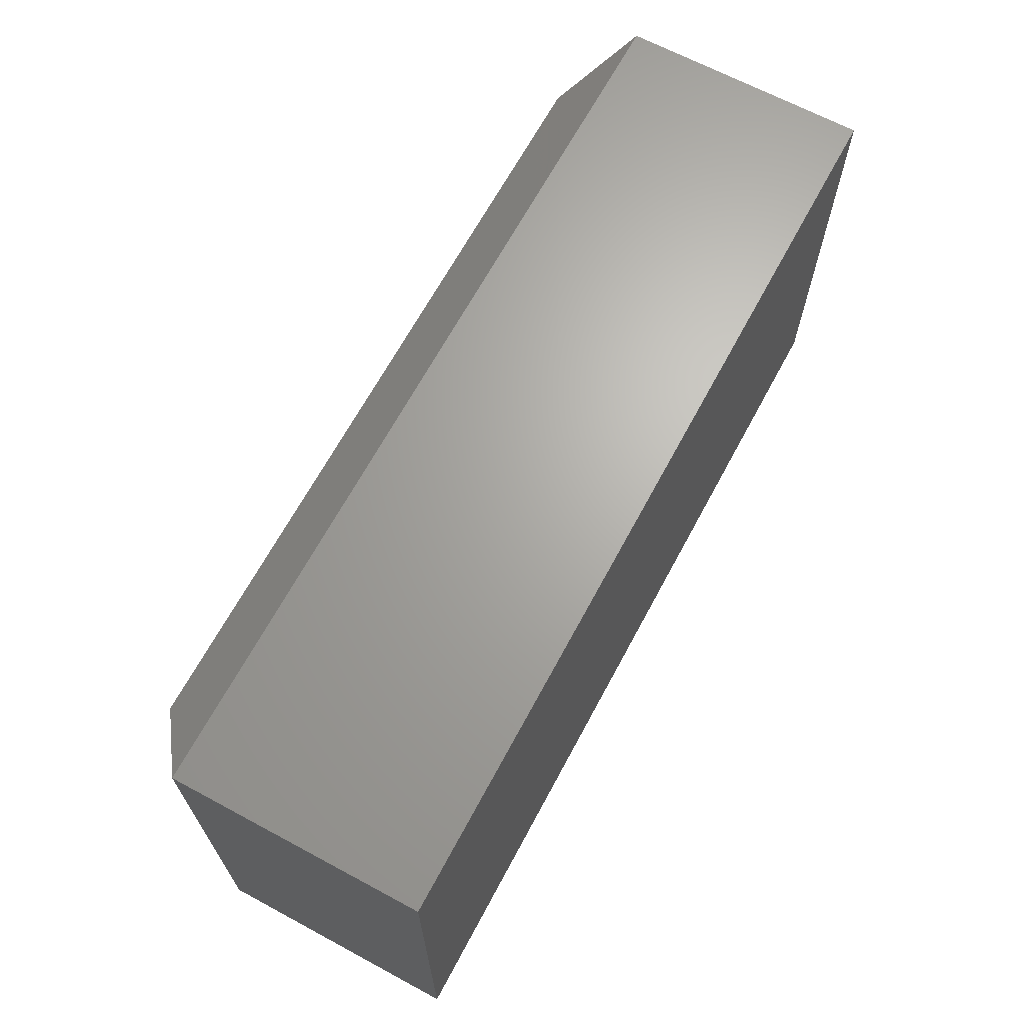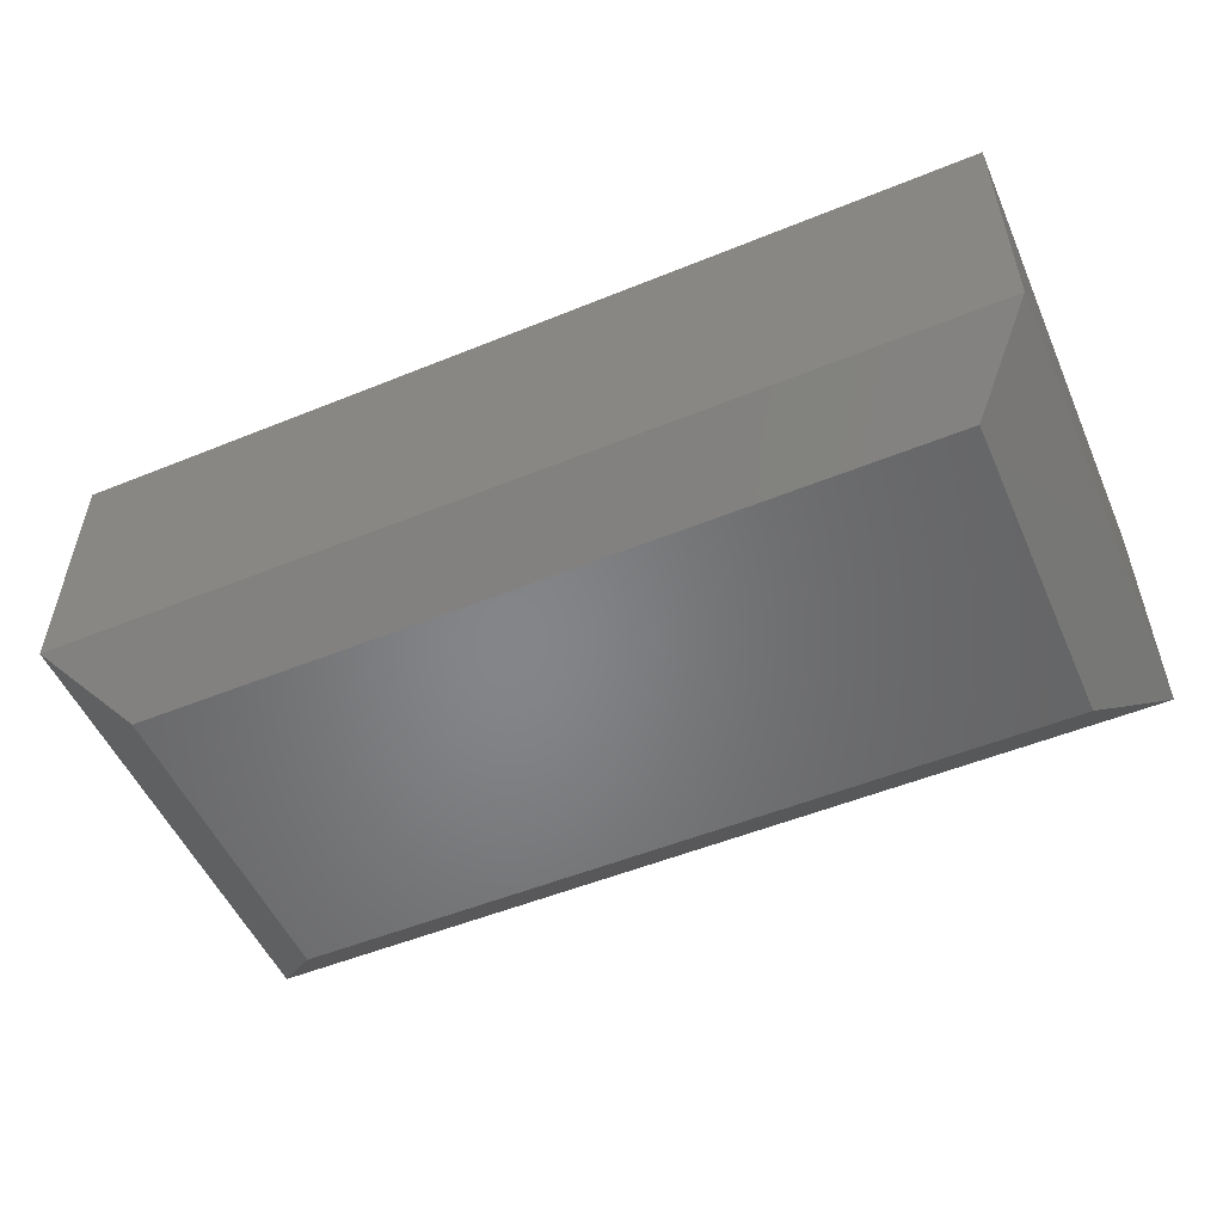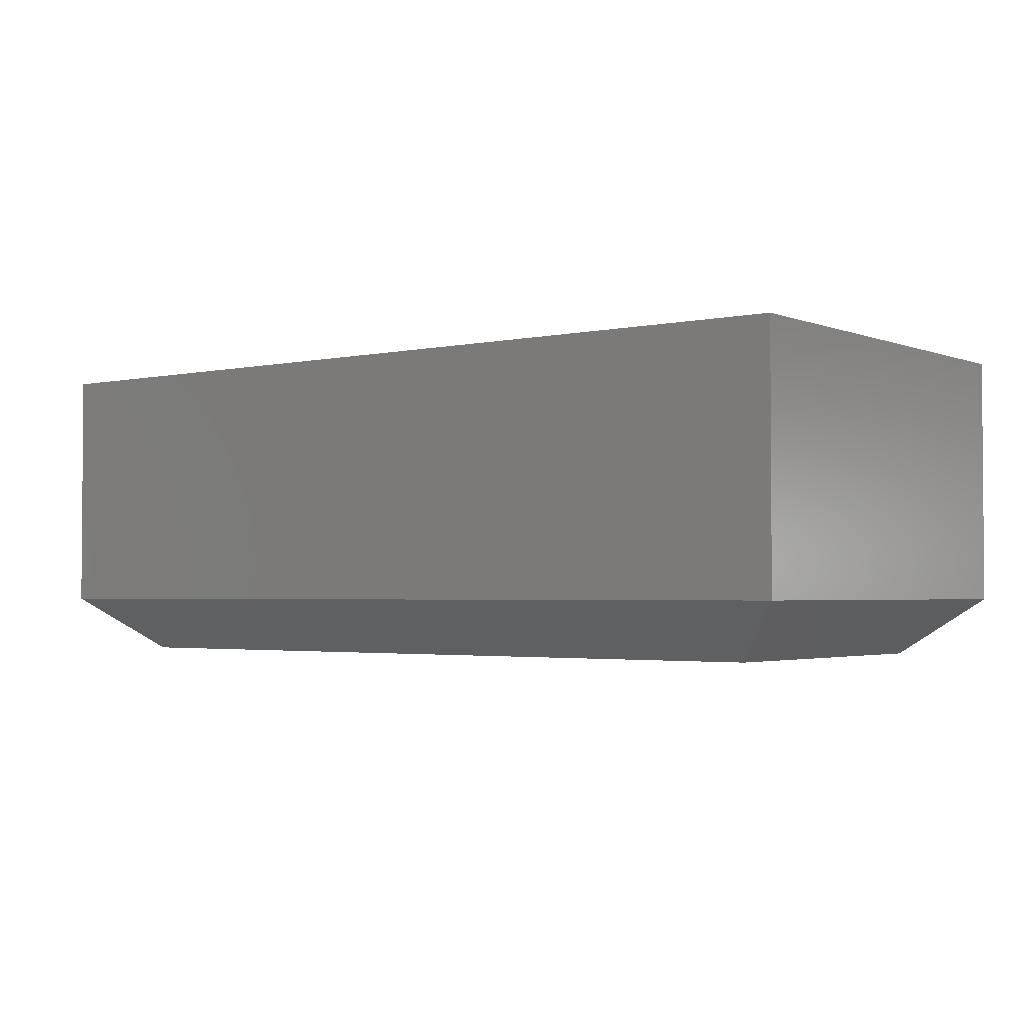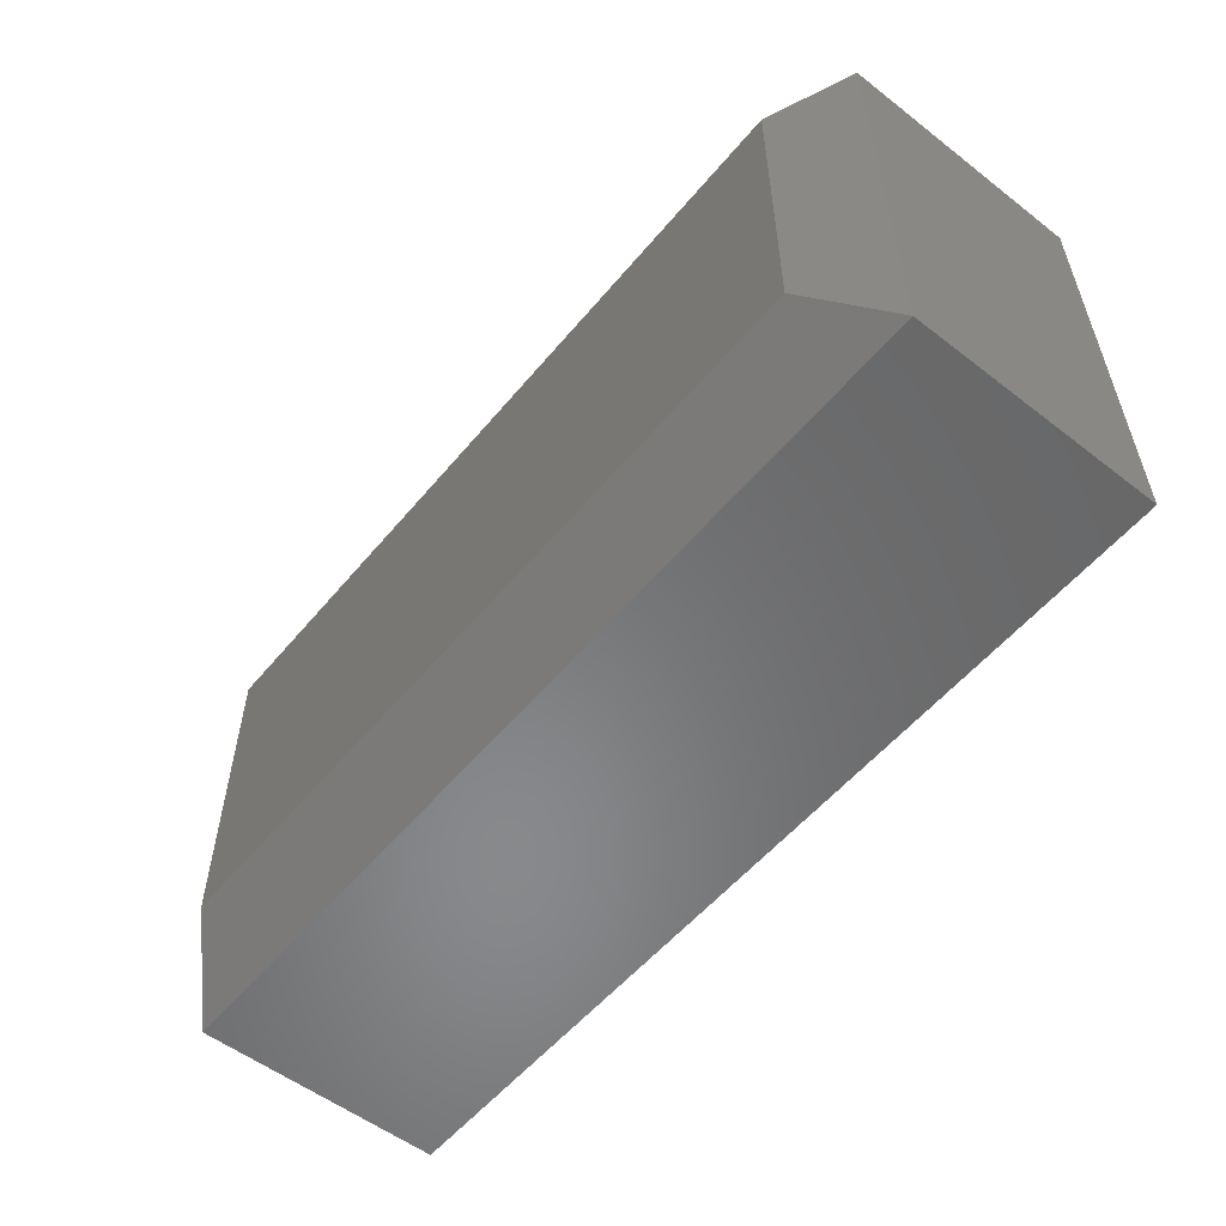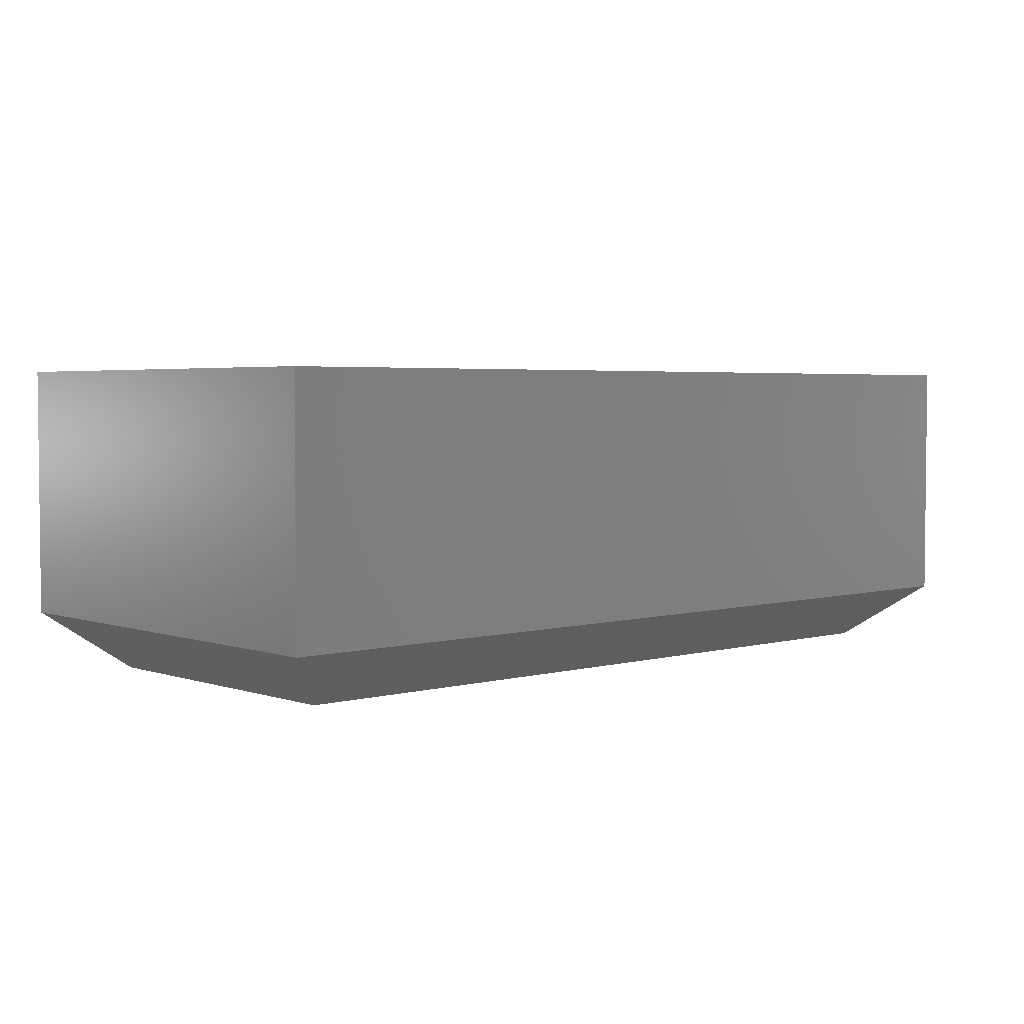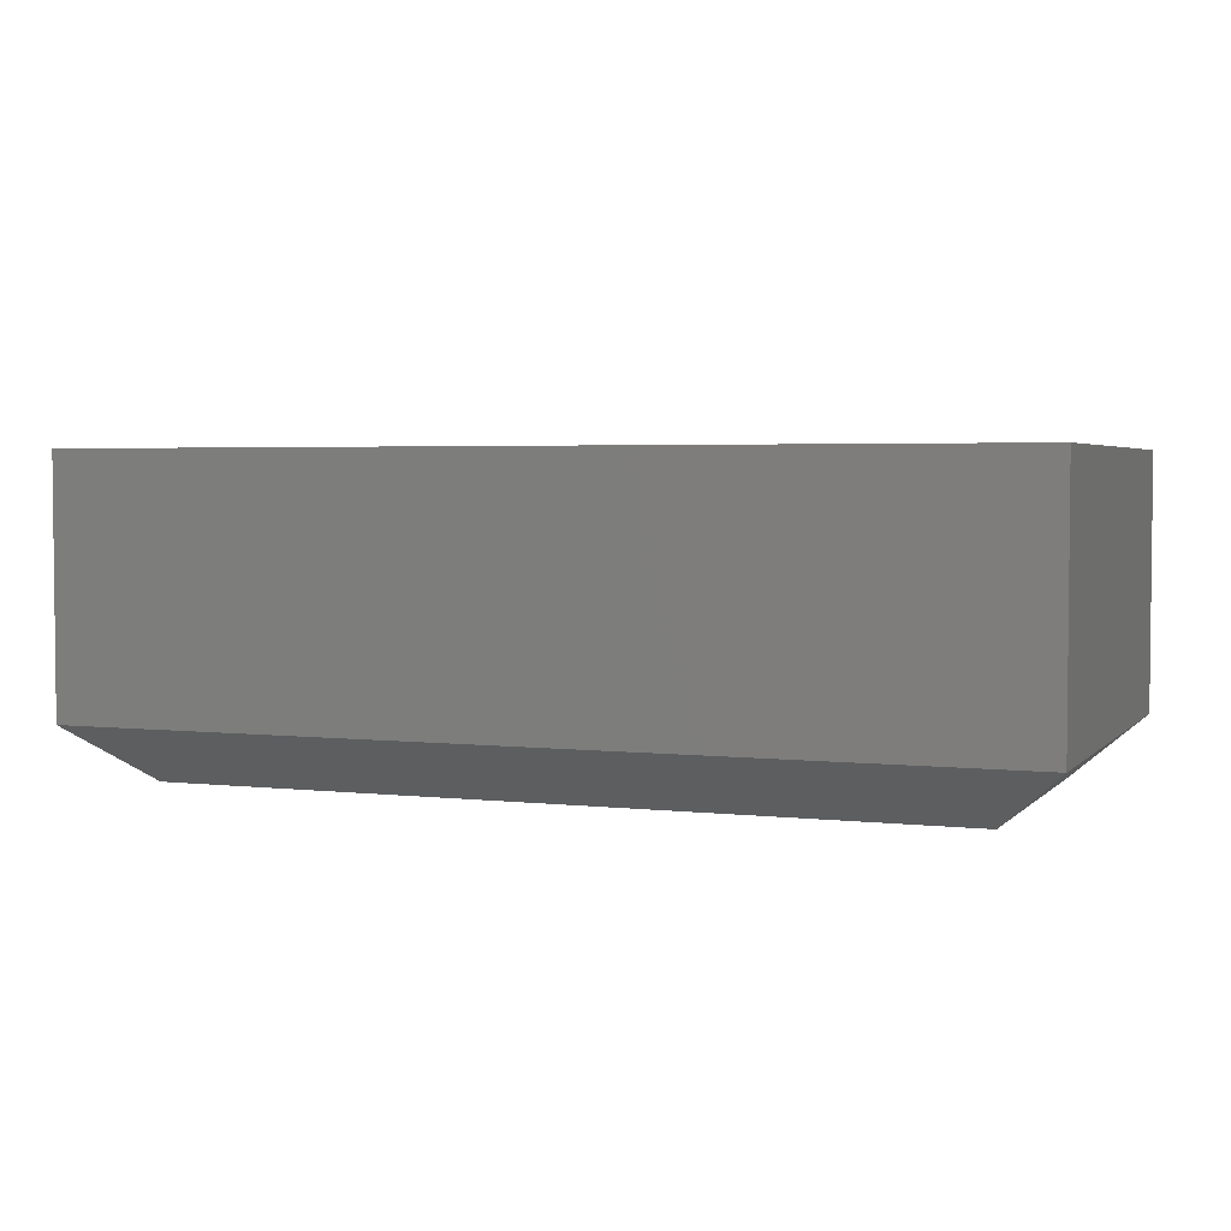
<metadata>
{"format":"stl","ext":"stl","renderer":"f3d","projection":"perspective","resolution":1024,"background":"white","views":[{"elev":66.6,"azim":-61.7,"up":"+Y"},{"elev":-52.6,"azim":23.6,"up":"+Z"},{"elev":-2.5,"azim":-142.7,"up":"+Z"},{"elev":-55.2,"azim":-129.1,"up":"+Y"},{"elev":3.5,"azim":137.9,"up":"+Z"},{"elev":3.5,"azim":21.2,"up":"+Z"}]}
</metadata>
<code>
# stl→obj: 12 verts, 20 faces
v 3.063e-17 0.375 0.04688
v 1.547e-17 0.375 0.2526
v 0.75 0.375 0.04688
v 0.75 0.375 0.2526
v 2.87e-18 1.388e-17 0.04688
v 0.75 0 0.04688
v 1.547e-17 0 0.2526
v 0.75 0 0.2526
v 0.05469 0.3203 -3.349e-18
v 0.6953 0.3203 -4.258e-17
v 0.05469 0.05469 -3.349e-18
v 0.6953 0.05469 -4.258e-17
f 1 2 3
f 3 2 4
f 5 6 7
f 7 6 8
f 7 2 5
f 5 2 1
f 6 3 8
f 8 3 4
f 9 10 11
f 11 10 12
f 5 1 11
f 11 1 9
f 5 11 6
f 6 11 12
f 3 6 10
f 10 6 12
f 1 3 9
f 9 3 10
f 4 2 8
f 8 2 7

</code>
